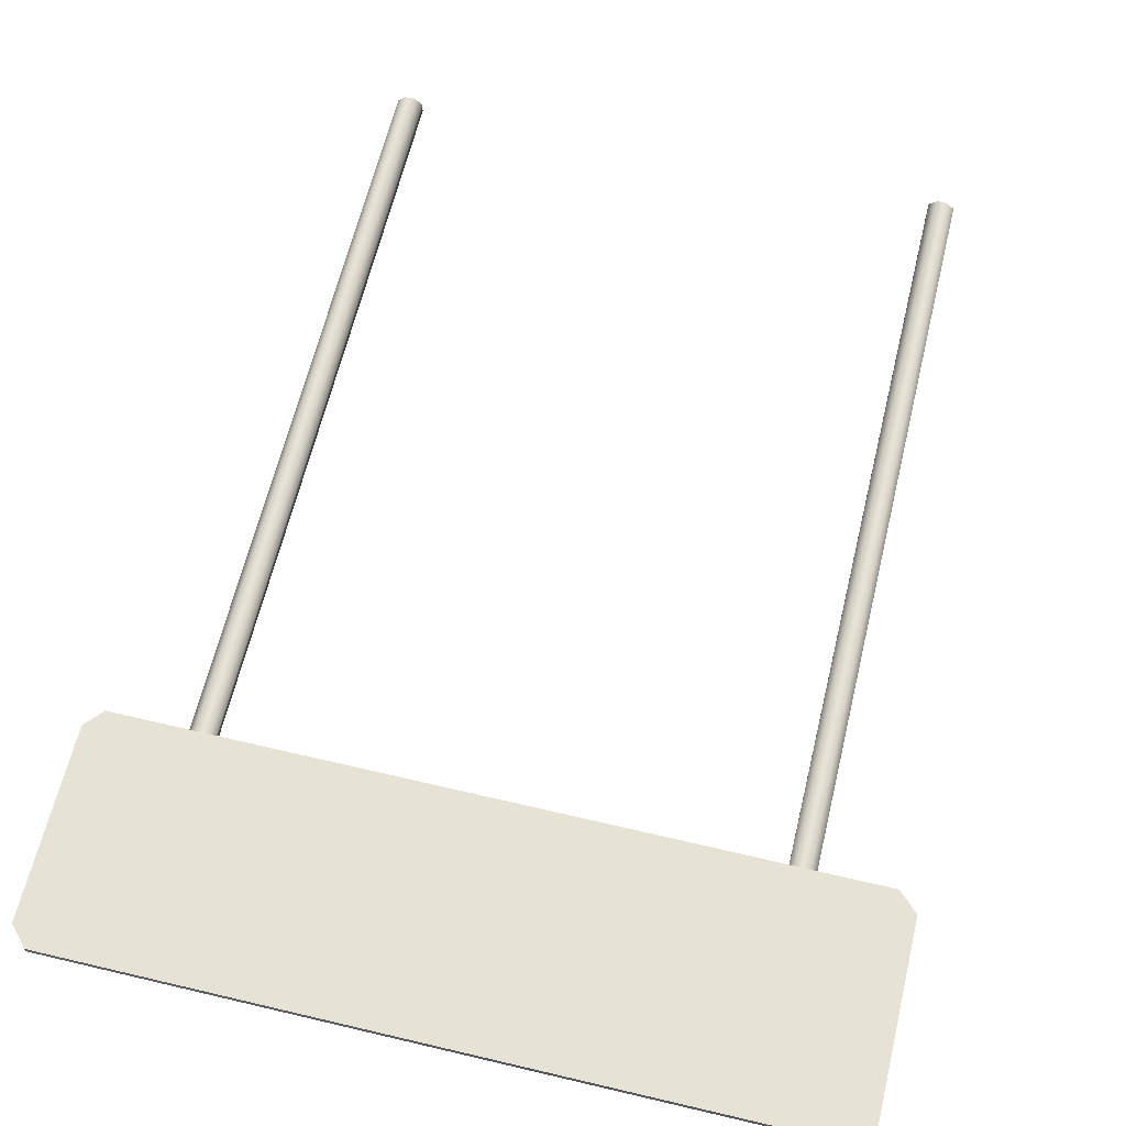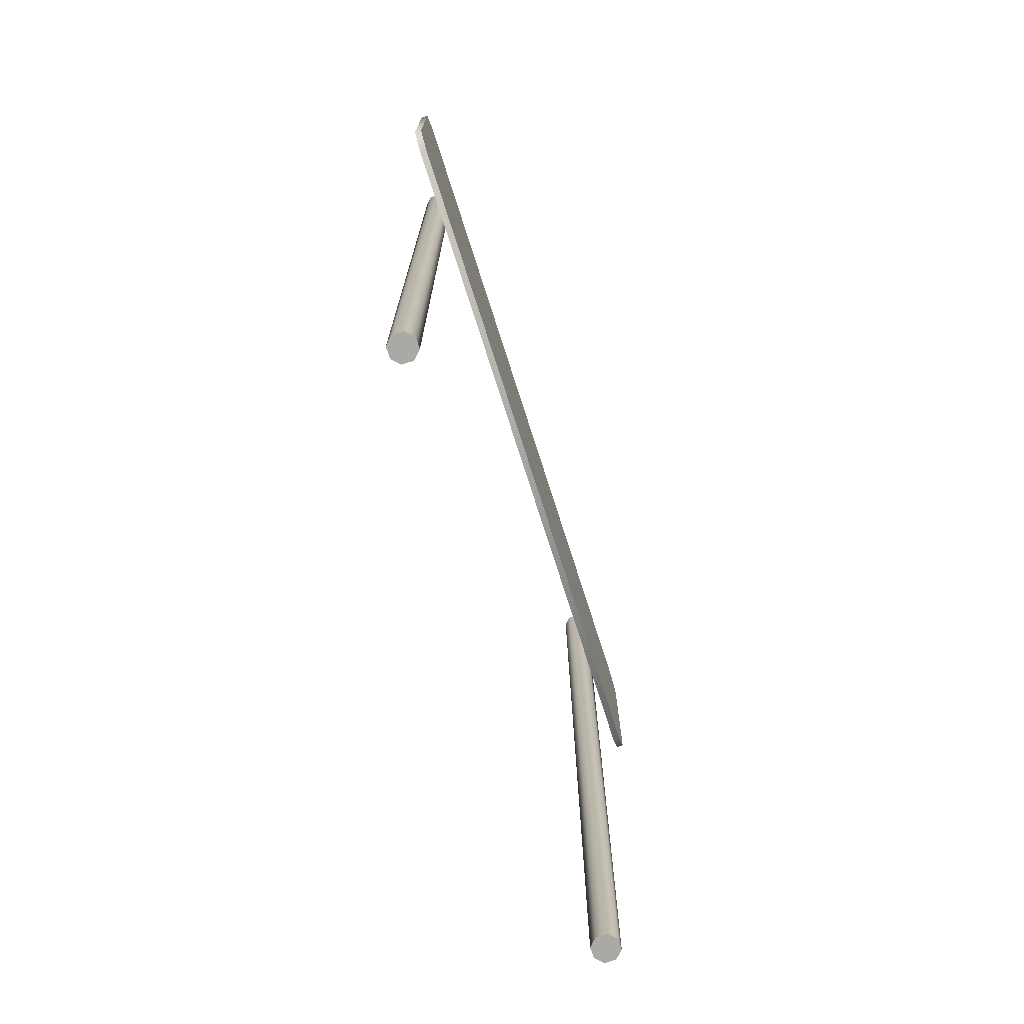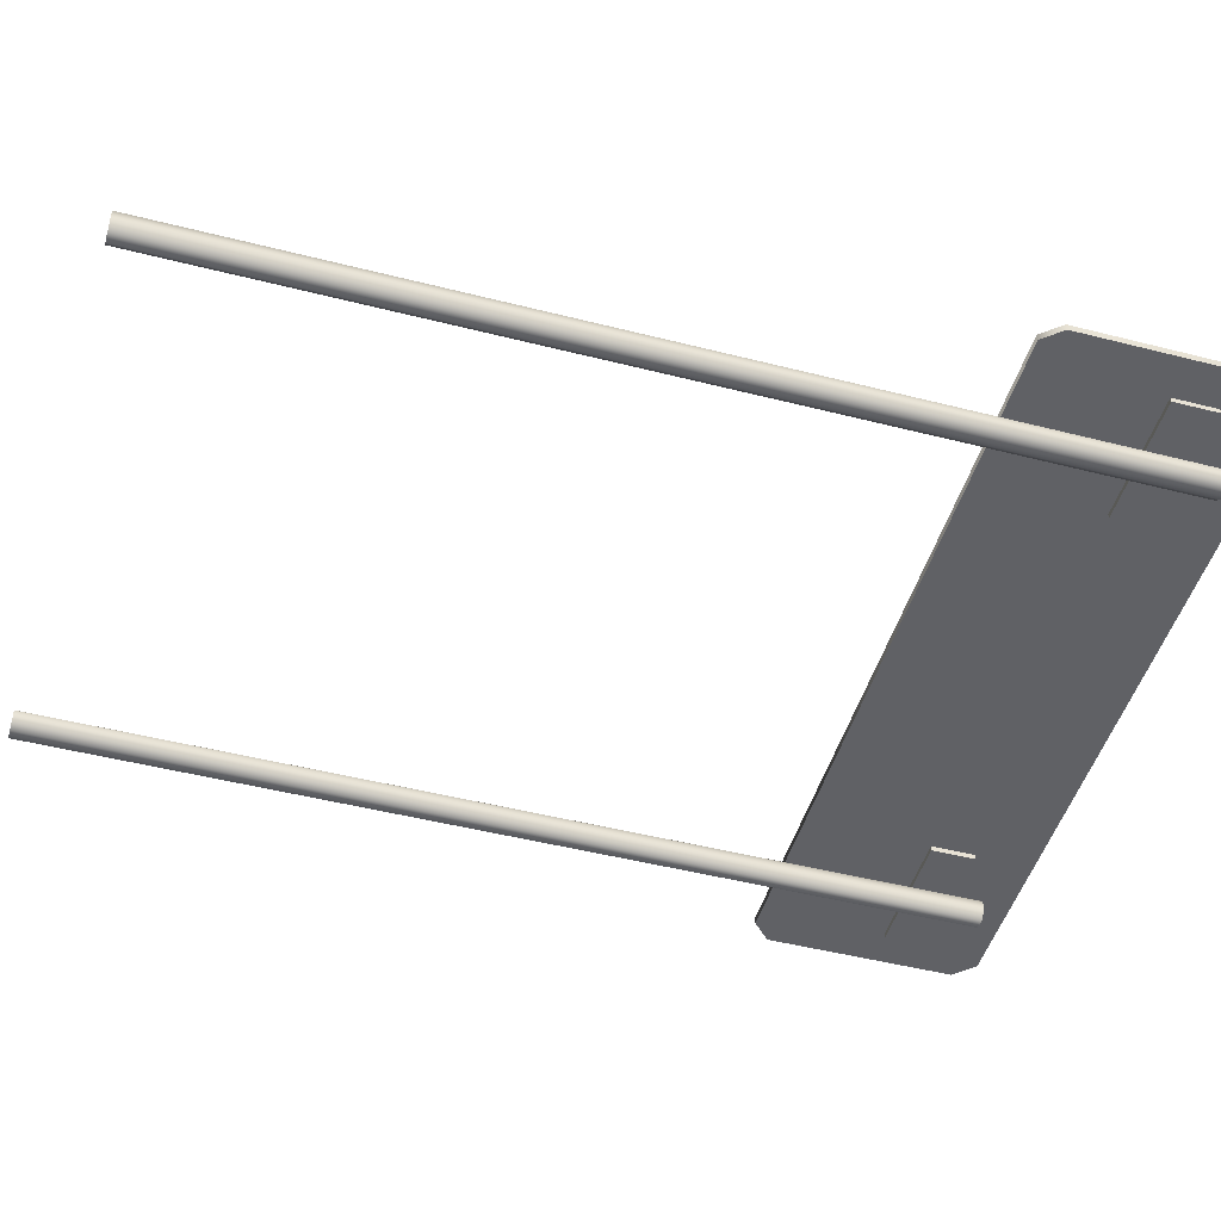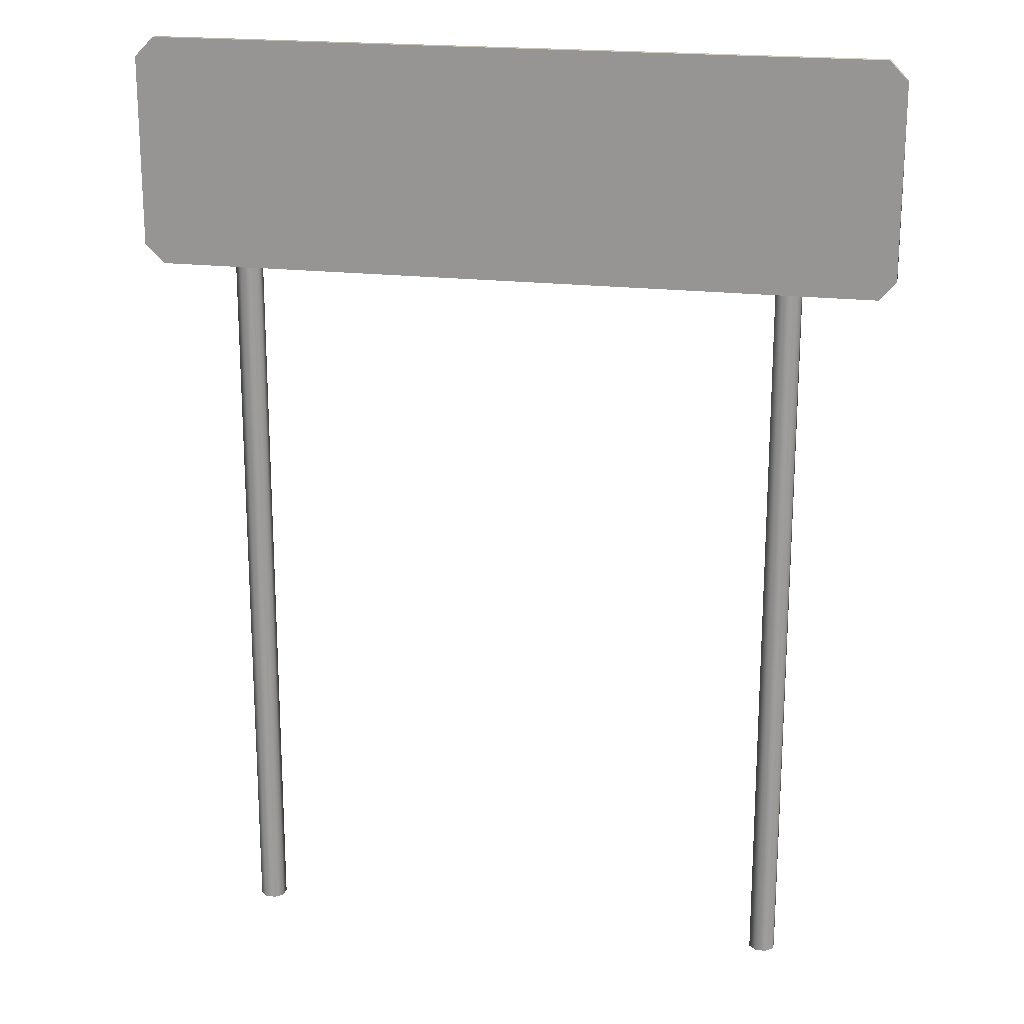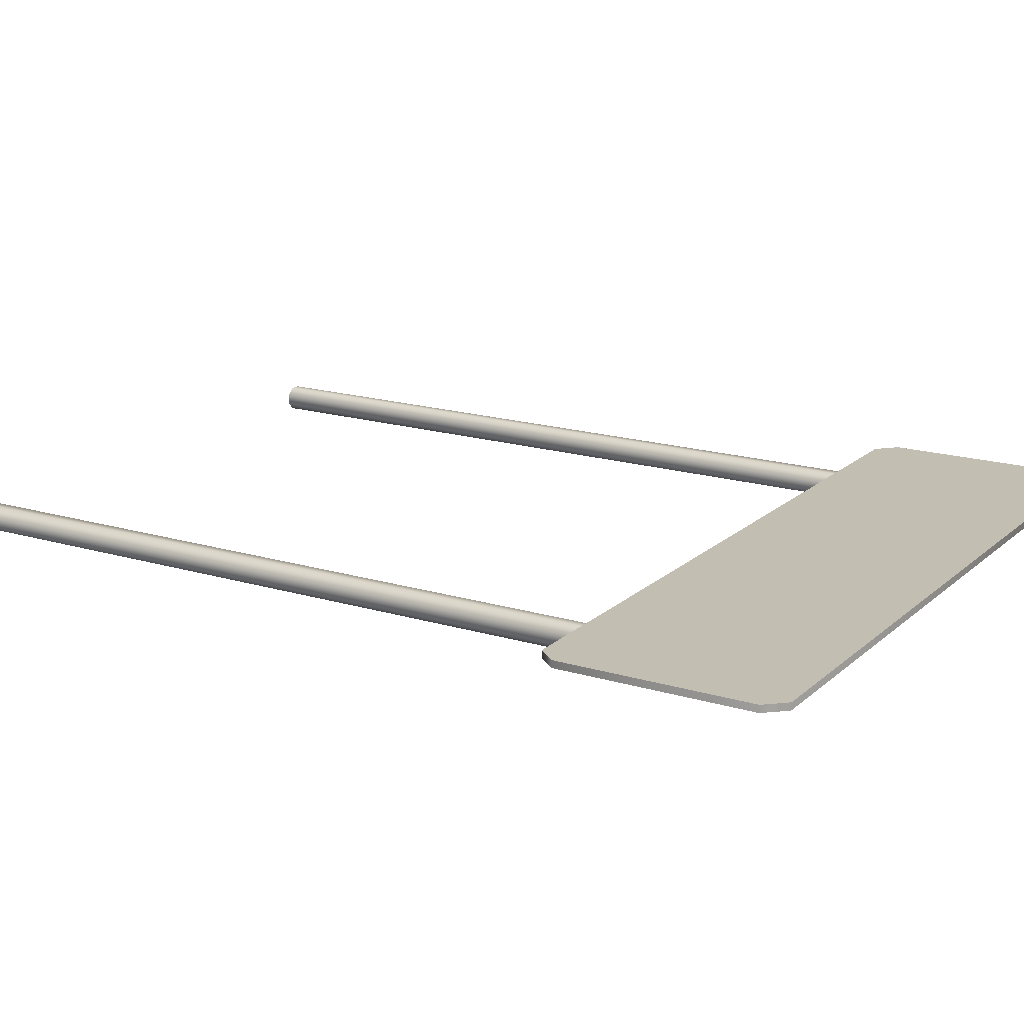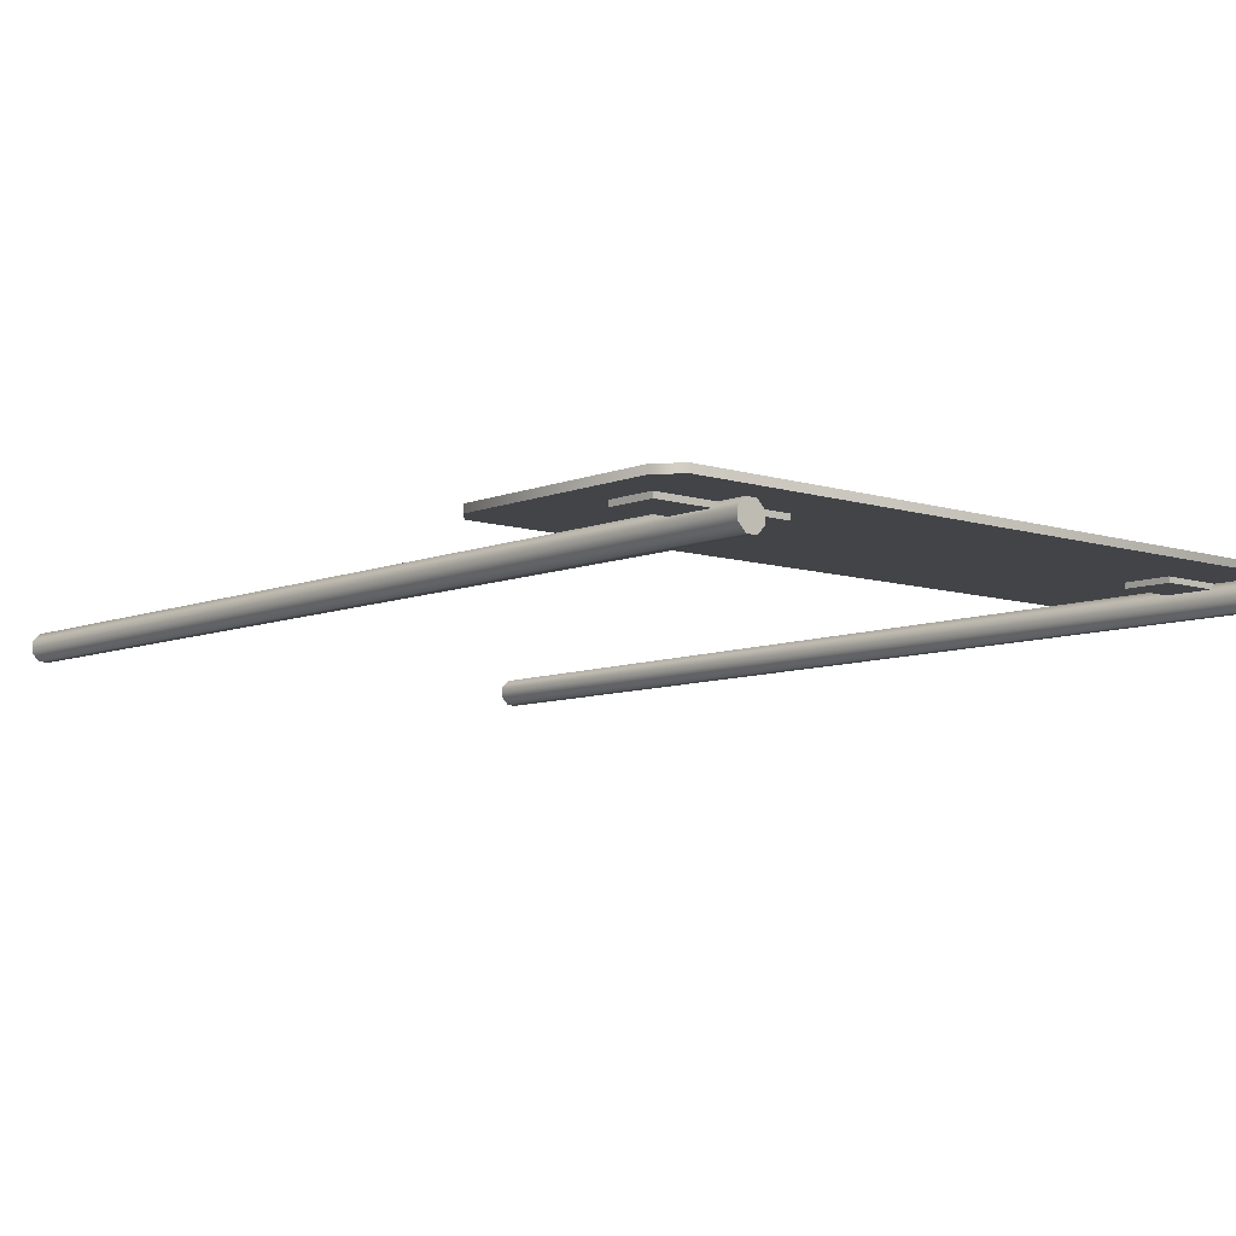
<metadata>
{"format":"obj","ext":"obj","renderer":"f3d","projection":"perspective","resolution":1024,"background":"white","views":[{"elev":63.3,"azim":-166.5,"up":"+Z"},{"elev":-75.3,"azim":-72.2,"up":"+Y"},{"elev":-47.9,"azim":74.0,"up":"+Z"},{"elev":19.7,"azim":12.3,"up":"+Y"},{"elev":17.4,"azim":121.1,"up":"+Z"},{"elev":-8.0,"azim":138.4,"up":"+Z"}]}
</metadata>
<code>
o 0.009
v -0.887 2.063 0.03779
v 0.887 2.063 0.03779
v -0.8417 2.108 0.03779
v 0.8451 2.108 0.03779
v -0.887 1.618 0.03779
v -0.8417 1.575 0.03779
v 0.887 1.618 0.03779
v 0.8502 1.575 0.03779
f 1 2 3
f 3 2 4
f 5 6 7
f 7 6 8
f 2 1 7
f 7 1 5
o 1.004
v 0.6561 -0.1207 -0.03779
v 0.6316 -0.1207 -0.03779
v 0.6561 2.032 -0.03779
v 0.6316 2.032 -0.03779
v 0.6142 -0.1207 -0.02047
v 0.6142 2.032 -0.02047
v 0.6142 -0.1207 0.004019
v 0.6142 2.032 0.004019
v 0.6316 -0.1207 0.02134
v 0.6316 2.032 0.02134
v 0.6561 -0.1207 0.02134
v 0.6561 2.032 0.02134
v 0.6734 -0.1207 0.004019
v 0.6734 2.032 0.004019
v 0.6734 -0.1207 -0.02047
v 0.6734 2.032 -0.02047
v 0.6561 -0.1207 -0.03779
v 0.6561 2.032 -0.03779
v 0.6316 -0.1207 -0.03779
v 0.6561 -0.1207 -0.03779
v 0.6438 -0.1207 -0.008227
v 0.6142 -0.1207 -0.02047
v 0.6142 -0.1207 0.004019
v 0.6316 -0.1207 0.02134
v 0.6561 -0.1207 0.02134
v 0.6734 -0.1207 0.004019
v 0.6734 -0.1207 -0.02047
v 0.6561 2.032 -0.03779
v 0.6316 2.032 -0.03779
v 0.6438 2.032 -0.008227
v 0.6142 2.032 -0.02047
v 0.6142 2.032 0.004019
v 0.6316 2.032 0.02134
v 0.6561 2.032 0.02134
v 0.6734 2.032 0.004019
v 0.6734 2.032 -0.02047
v 0.494 1.968 0.02134
v 0.7936 1.968 0.02134
v 0.494 1.968 0.009337
v 0.7936 1.968 0.009337
v 0.494 1.968 0.009337
v 0.7936 1.968 0.009337
v 0.494 1.866 0.009337
v 0.7936 1.866 0.009337
v 0.494 1.866 0.009337
v 0.7936 1.866 0.009337
v 0.494 1.866 0.02134
v 0.7936 1.866 0.02134
v 0.7936 1.866 0.02134
v 0.7936 1.866 0.009337
v 0.7936 1.968 0.02134
v 0.7936 1.968 0.009337
v 0.494 1.866 0.009337
v 0.494 1.866 0.02134
v 0.494 1.968 0.009337
v 0.494 1.968 0.02134
v -0.7936 1.968 0.02134
v -0.494 1.968 0.02134
v -0.7936 1.968 0.009337
v -0.494 1.968 0.009337
v -0.7936 1.968 0.009337
v -0.494 1.968 0.009337
v -0.7936 1.866 0.009337
v -0.494 1.866 0.009337
v -0.7936 1.866 0.009337
v -0.494 1.866 0.009337
v -0.7936 1.866 0.02134
v -0.494 1.866 0.02134
v -0.494 1.866 0.02134
v -0.494 1.866 0.009337
v -0.494 1.968 0.02134
v -0.494 1.968 0.009337
v -0.7936 1.866 0.009337
v -0.7936 1.866 0.02134
v -0.7936 1.968 0.009337
v -0.7936 1.968 0.02134
v -0.887 1.618 0.02134
v -0.887 1.618 0.03779
v -0.887 2.063 0.02134
v -0.887 2.063 0.03779
v -0.8417 2.108 0.02134
v -0.8417 2.108 0.03779
v 0.8451 2.108 0.02134
v 0.8451 2.108 0.03779
v 0.887 2.063 0.02134
v 0.887 2.063 0.03779
v 0.887 1.618 0.02134
v 0.887 1.618 0.03779
v 0.8502 1.575 0.02134
v 0.8502 1.575 0.03779
v -0.8417 1.575 0.02134
v -0.8417 1.575 0.03779
v -0.887 2.063 0.02134
v -0.8417 2.108 0.02134
v 0.887 2.063 0.02134
v 0.8451 2.108 0.02134
v -0.887 1.618 0.03779
v -0.8417 1.575 0.03779
v -0.8417 2.108 0.03779
v -0.887 2.063 0.03779
v 0.887 2.063 0.03779
v 0.8451 2.108 0.03779
v 0.8502 1.575 0.03779
v 0.887 1.618 0.03779
v 0.887 1.618 0.02134
v -0.887 1.618 0.02134
v 0.8502 1.575 0.02134
v -0.8417 1.575 0.02134
v -0.656 -0.1207 -0.03779
v -0.656 2.032 -0.03779
v -0.6316 -0.1207 -0.03779
v -0.6316 2.032 -0.03779
v -0.6142 -0.1207 -0.02047
v -0.6142 2.032 -0.02047
v -0.6142 -0.1207 0.004019
v -0.6142 2.032 0.004019
v -0.6316 -0.1207 0.02134
v -0.6316 2.032 0.02134
v -0.656 -0.1207 0.02134
v -0.656 2.032 0.02134
v -0.6734 -0.1207 0.004019
v -0.6734 2.032 0.004019
v -0.6734 -0.1207 -0.02047
v -0.6734 2.032 -0.02047
v -0.656 -0.1207 -0.03779
v -0.656 2.032 -0.03779
v -0.6316 -0.1207 -0.03779
v -0.6438 -0.1207 -0.008227
v -0.656 -0.1207 -0.03779
v -0.6142 -0.1207 -0.02047
v -0.6142 -0.1207 0.004019
v -0.6316 -0.1207 0.02134
v -0.656 -0.1207 0.02134
v -0.6734 -0.1207 0.004019
v -0.6734 -0.1207 -0.02047
v -0.656 2.032 -0.03779
v -0.6438 2.032 -0.008227
v -0.6316 2.032 -0.03779
v -0.6142 2.032 -0.02047
v -0.6142 2.032 0.004019
v -0.6316 2.032 0.02134
v -0.656 2.032 0.02134
v -0.6734 2.032 0.004019
v -0.6734 2.032 -0.02047
f 9 10 11
f 11 10 12
f 10 13 12
f 12 13 14
f 13 15 14
f 14 15 16
f 15 17 16
f 16 17 18
f 17 19 18
f 18 19 20
f 19 21 20
f 20 21 22
f 21 23 22
f 22 23 24
f 23 25 24
f 24 25 26
f 27 28 29
f 30 27 29
f 31 30 29
f 32 31 29
f 33 32 29
f 34 33 29
f 35 34 29
f 28 35 29
f 36 37 38
f 37 39 38
f 39 40 38
f 40 41 38
f 41 42 38
f 42 43 38
f 43 44 38
f 44 36 38
f 45 46 47
f 47 46 48
f 49 50 51
f 51 50 52
f 53 54 55
f 55 54 56
f 57 58 59
f 59 58 60
f 61 62 63
f 63 62 64
f 65 66 67
f 67 66 68
f 69 70 71
f 71 70 72
f 73 74 75
f 75 74 76
f 77 78 79
f 79 78 80
f 81 82 83
f 83 82 84
f 85 86 87
f 87 86 88
f 89 90 91
f 91 90 92
f 93 94 95
f 95 94 96
f 97 98 99
f 99 98 100
f 101 102 103
f 103 102 104
f 85 99 105
f 105 99 106
f 89 87 107
f 107 87 108
f 93 91 109
f 109 91 110
f 97 95 111
f 111 95 112
f 113 114 103
f 103 114 101
f 115 116 113
f 113 116 114
f 117 118 119
f 119 118 120
f 119 120 121
f 121 120 122
f 121 122 123
f 123 122 124
f 123 124 125
f 125 124 126
f 125 126 127
f 127 126 128
f 127 128 129
f 129 128 130
f 129 130 131
f 131 130 132
f 131 132 133
f 133 132 134
f 135 136 137
f 138 136 135
f 139 136 138
f 140 136 139
f 141 136 140
f 142 136 141
f 143 136 142
f 137 136 143
f 144 145 146
f 146 145 147
f 147 145 148
f 148 145 149
f 149 145 150
f 150 145 151
f 151 145 152
f 152 145 144

</code>
